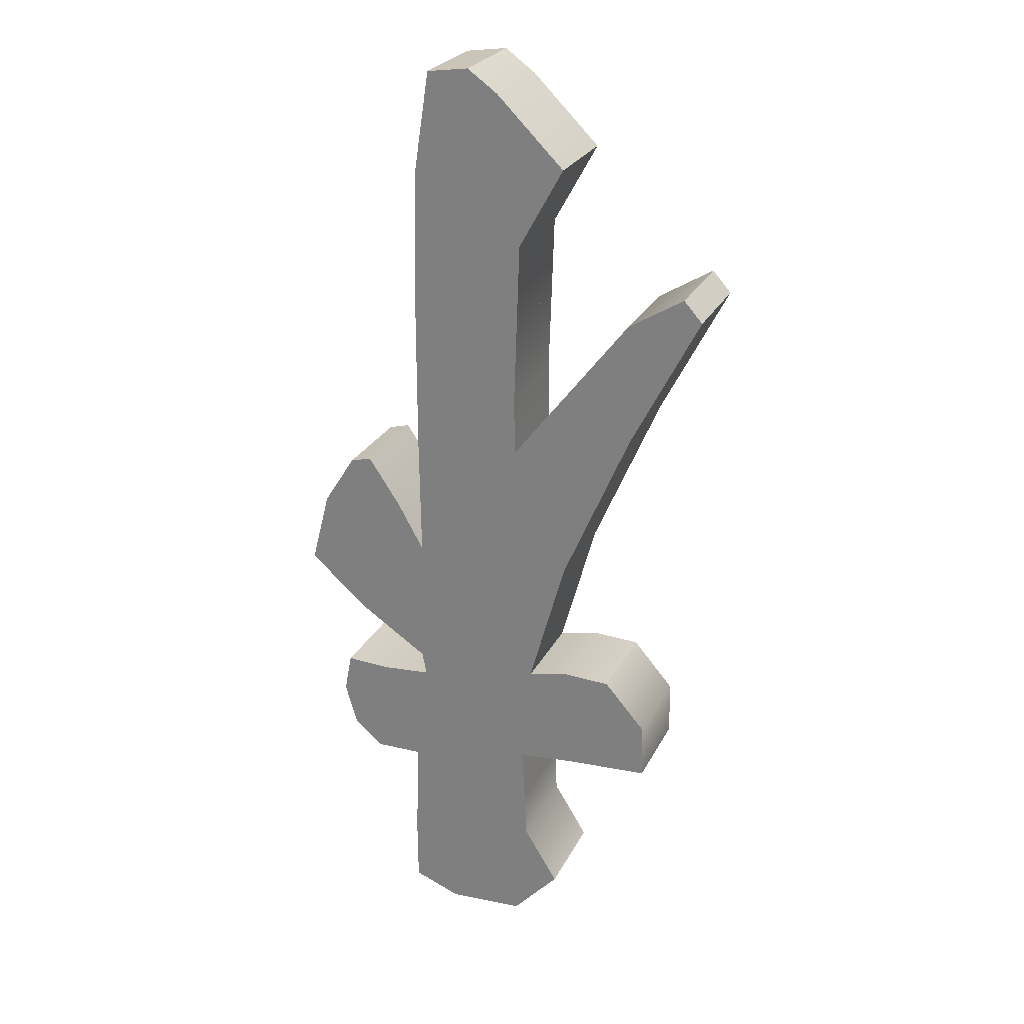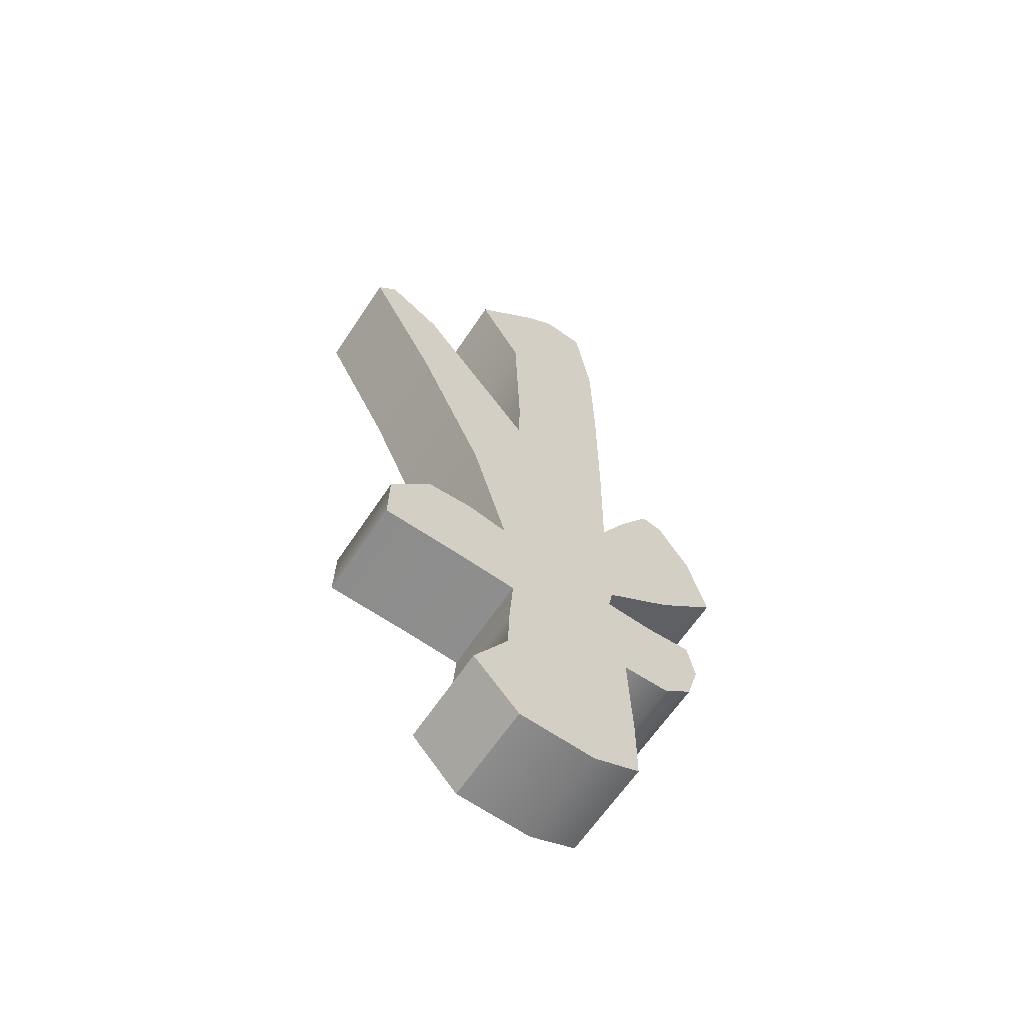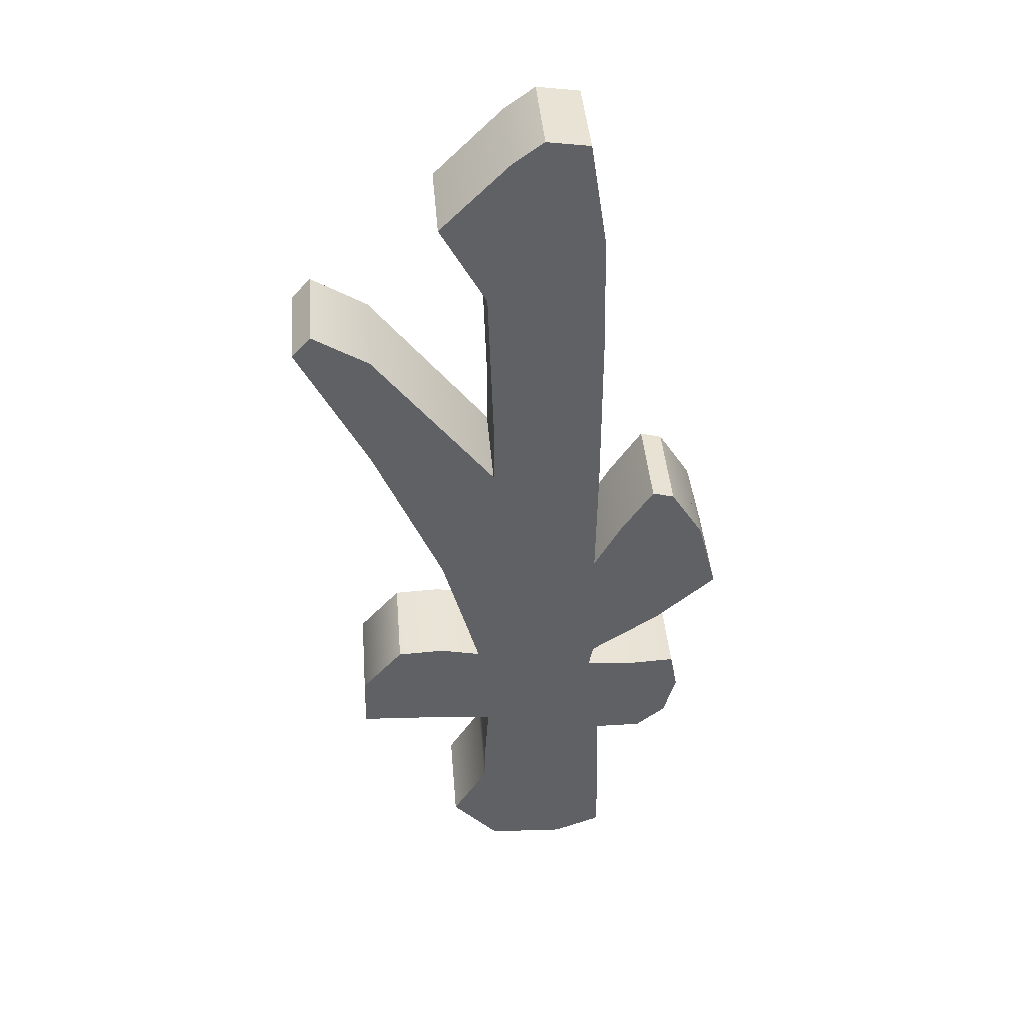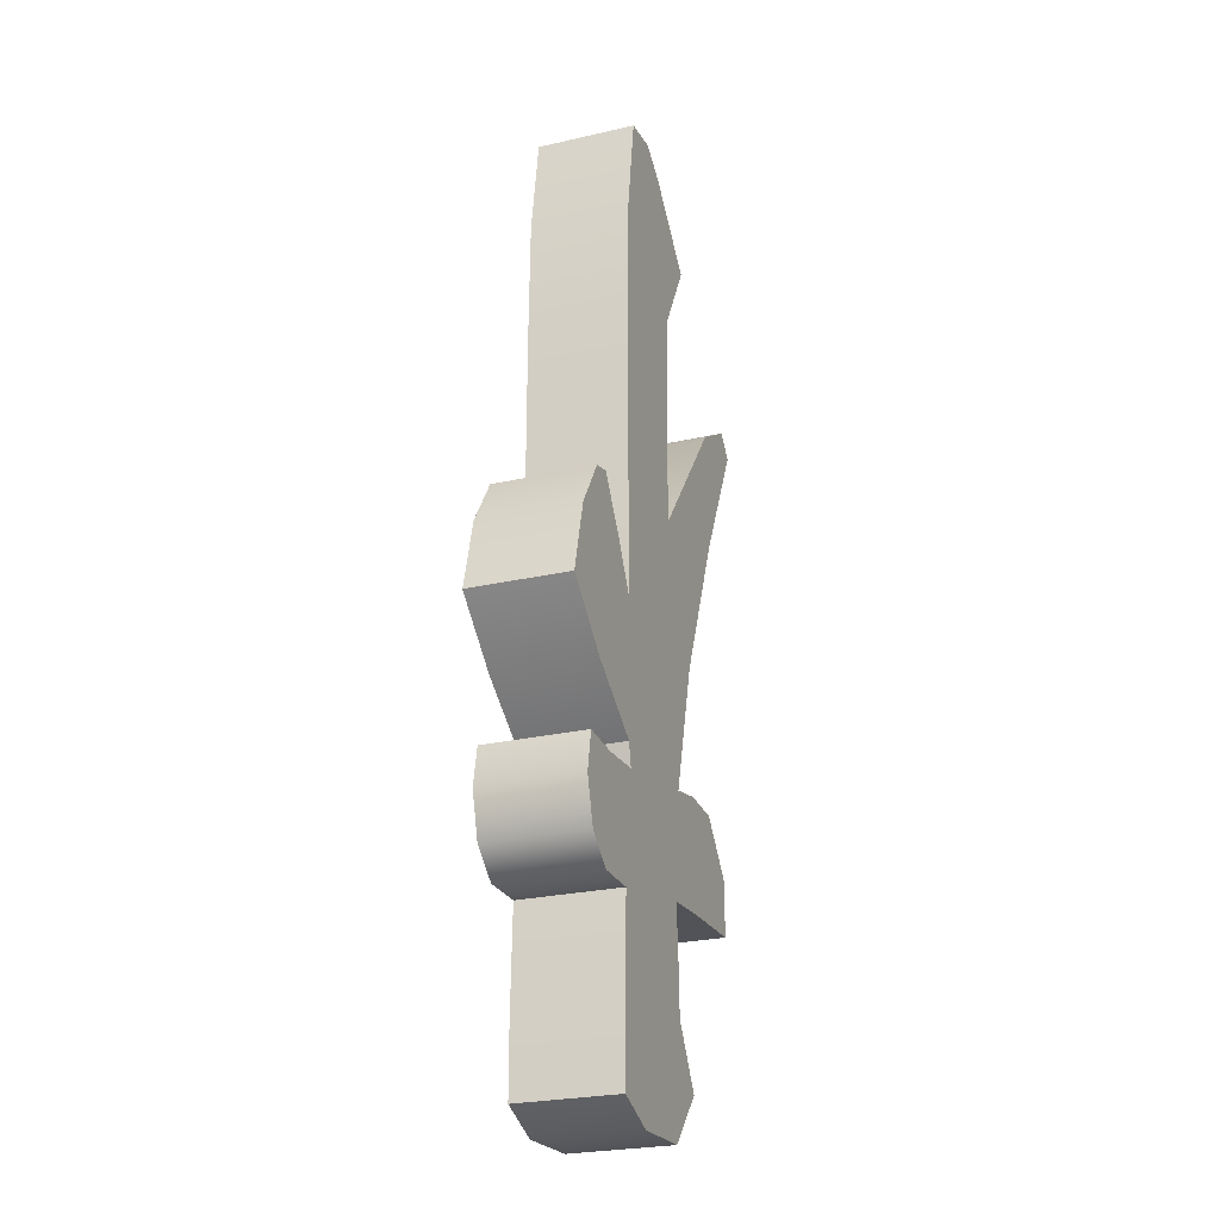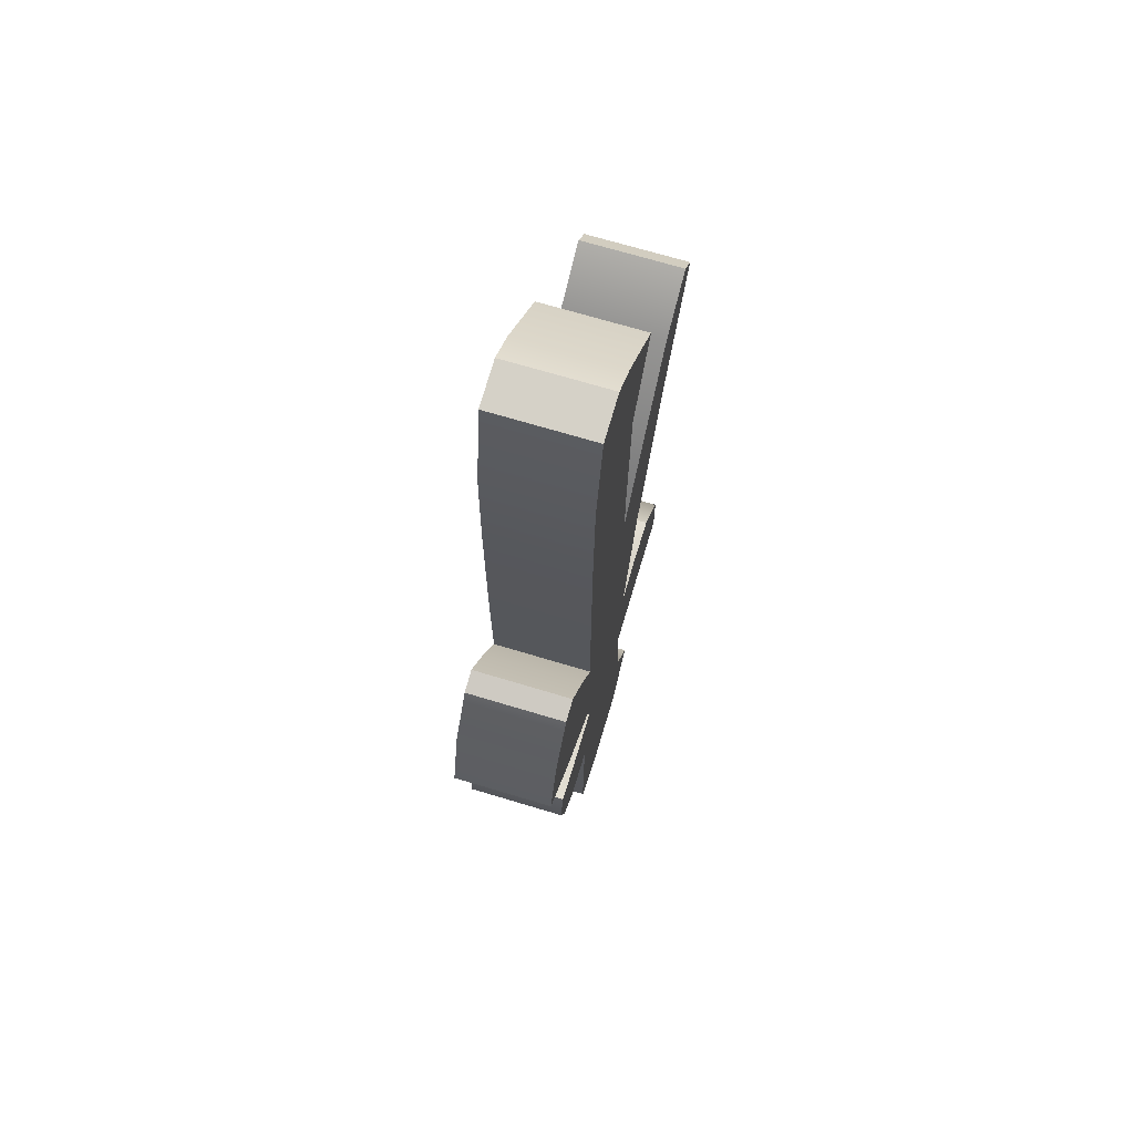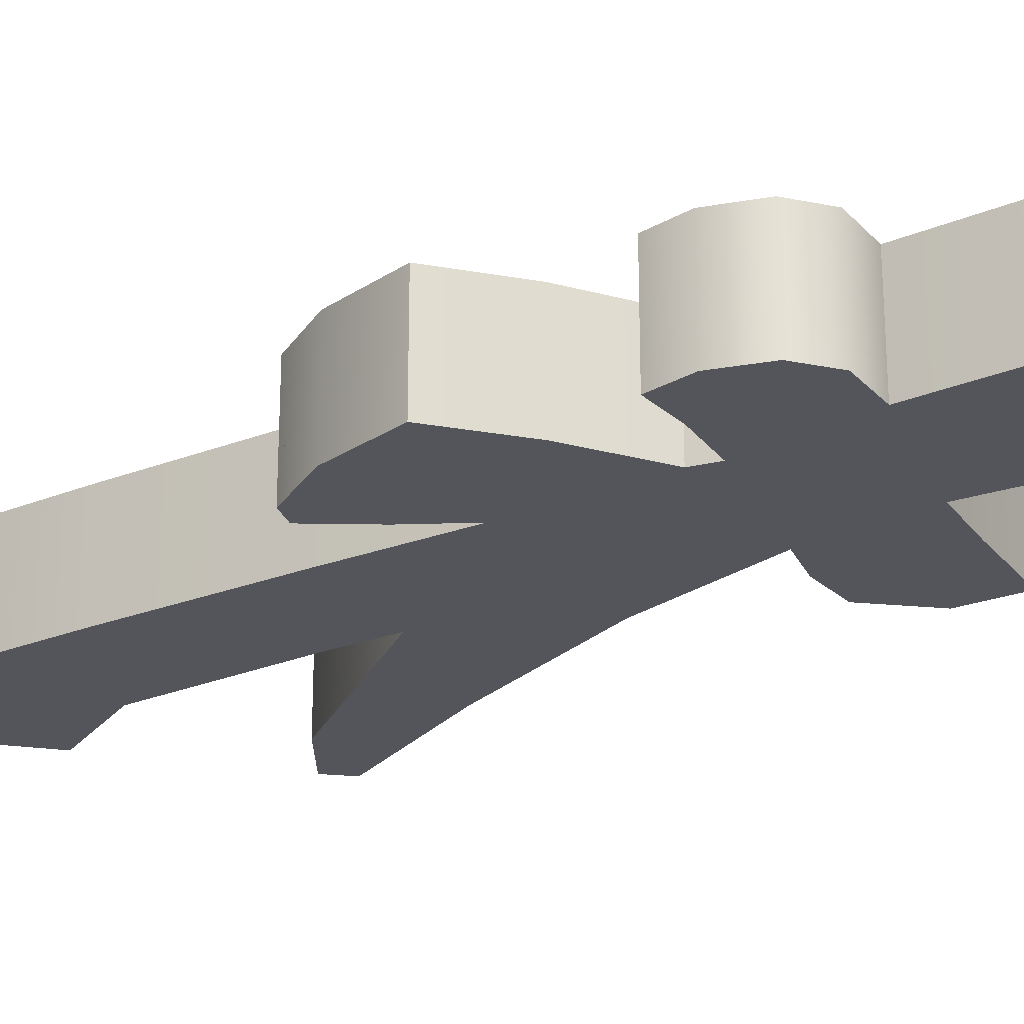
<metadata>
{"format":"obj","ext":"obj","renderer":"f3d","projection":"perspective","resolution":1024,"background":"white","views":[{"elev":25.6,"azim":-158.2,"up":"+Z"},{"elev":-63.0,"azim":-33.5,"up":"+Z"},{"elev":42.0,"azim":-4.6,"up":"+Z"},{"elev":-25.6,"azim":110.2,"up":"+Z"},{"elev":69.7,"azim":106.8,"up":"+Z"},{"elev":-25.0,"azim":122.3,"up":"+Y"}]}
</metadata>
<code>
v -261.5 0 -201.6
v -267.1 0 -203.8
v -276.2 0 -203.3
v -269.5 4.208 -194.1
v -277.6 0 -190.4
v -281.8 0 -197.2
v -261.4 0 -193.8
v -269.5 4.208 -186.2
v -261.8 0 -181.5
v -269.2 4.208 -178
v -277.4 0 -184.7
v -277 0 -178.3
v -269.7 4.208 -170.9
v -278.1 4.208 -172.1
v -271.5 4.208 -164.6
v -278.2 0 -165.7
v -285 4.208 -171.2
v -284 0 -177.7
v -293.6 0 -170.6
v -293.7 0 -177.2
v -283 0 -164.7
v -288.6 0 -164.9
v -262.2 4.208 -174.8
v -256.2 0 -181.6
v -256.5 4.208 -175.2
v -252.7 0 -178.7
v -251.2 0 -173.6
v -252.1 0 -168.9
v -257.4 0 -169.2
v -263.3 0 -168.7
v -274.1 4.208 -148.6
v -282.6 0 -149.9
v -282.3 4.208 -129.6
v -290.8 0 -130.8
v -296.8 0 -112.3
v -299.1 0 -114.8
v -276 0 -134.7
v -290.2 0 -116.4
v -269.9 4.208 -147.3
v -266.7 4.208 -158.5
v -262.8 0 -166
v -254.6 0 -160.5
v -258.4 4.208 -153
v -247.4 0 -154.3
v -249.7 0 -145.5
v -259.9 0 -144.5
v -263.1 0 -150.2
v -253.5 0 -139.5
v -256.1 0 -138.8
v -262.9 0 -135.8
v -269.7 4.208 -132.9
v -262.9 0 -115.8
v -269.7 4.208 -112.9
v -263.2 0 -101.2
v -270 4.208 -98.29
v -275.9 0 -127.8
v -276.5 0 -108.3
v -275.5 4.208 -99.92
v -281.9 0 -98.63
v -273.9 4.208 -95.4
v -265.1 0 -88.71
v -270.1 0 -87.99
v -273.8 0 -90.57
v -261.5 4.208 -201.6
v -267.1 4.208 -203.8
v -276.2 4.208 -203.3
v -277.6 4.208 -190.4
v -281.8 4.208 -197.2
v -261.4 4.208 -193.8
v -261.8 4.208 -181.5
v -277.4 4.208 -184.7
v -277 4.208 -178.3
v -278.2 4.208 -165.7
v -284 4.208 -177.7
v -293.6 4.208 -170.6
v -293.7 4.208 -177.2
v -283 4.208 -164.7
v -288.6 4.208 -164.9
v -256.2 4.208 -181.6
v -252.7 4.208 -178.7
v -251.2 4.208 -173.6
v -252.1 4.208 -168.9
v -257.4 4.208 -169.2
v -263.3 4.208 -168.7
v -282.6 4.208 -149.9
v -290.8 4.208 -130.8
v -296.8 4.208 -112.3
v -299.1 4.208 -114.8
v -276 4.208 -134.7
v -290.2 4.208 -116.4
v -262.8 4.208 -166
v -254.6 4.208 -160.5
v -247.4 4.208 -154.3
v -249.7 4.208 -145.5
v -259.9 4.208 -144.5
v -263.1 4.208 -150.2
v -253.5 4.208 -139.5
v -256.1 4.208 -138.8
v -262.9 4.208 -135.8
v -262.9 4.208 -115.8
v -263.2 4.208 -101.2
v -275.9 4.208 -127.8
v -276.5 4.208 -108.3
v -281.9 4.208 -98.63
v -265.1 4.208 -88.71
v -270.1 4.208 -87.99
v -273.8 4.208 -90.57
v -269.5 11.72 -194.1
v -269.5 11.72 -186.2
v -269.2 11.72 -178
v -269.7 11.72 -170.9
v -278.1 11.72 -172.1
v -271.5 11.72 -164.6
v -285 11.72 -171.2
v -262.2 11.72 -174.8
v -256.5 11.72 -175.2
v -274.1 11.72 -148.6
v -282.3 11.72 -129.6
v -269.9 11.72 -147.3
v -266.7 11.72 -158.5
v -258.4 11.72 -153
v -269.7 11.72 -132.9
v -269.7 11.72 -112.9
v -270 11.72 -98.29
v -275.5 11.72 -99.92
v -273.9 11.72 -95.4
v -261.5 8.232 -201.6
v -267.1 8.232 -203.8
v -276.2 8.232 -203.3
v -277.6 8.232 -190.4
v -281.8 8.232 -197.2
v -261.4 8.232 -193.8
v -261.8 8.232 -181.5
v -277.4 8.232 -184.7
v -277 8.232 -178.3
v -278.2 8.232 -165.7
v -284 8.232 -177.7
v -293.6 8.232 -170.6
v -293.7 8.232 -177.2
v -283 8.232 -164.7
v -288.6 8.232 -164.9
v -256.2 8.232 -181.6
v -252.7 8.232 -178.7
v -251.2 8.232 -173.6
v -252.1 8.232 -168.9
v -257.4 8.232 -169.2
v -263.3 8.232 -168.7
v -282.6 8.232 -149.9
v -290.8 8.232 -130.8
v -296.8 8.232 -112.3
v -299.1 8.232 -114.8
v -276 8.232 -134.7
v -290.2 8.232 -116.4
v -262.8 8.232 -166
v -254.6 8.232 -160.5
v -247.4 8.232 -154.3
v -249.7 8.232 -145.5
v -259.9 8.232 -144.5
v -263.1 8.232 -150.2
v -253.5 8.232 -139.5
v -256.1 8.232 -138.8
v -262.9 8.232 -135.8
v -262.9 8.232 -115.8
v -263.2 8.232 -101.2
v -275.9 8.232 -127.8
v -276.5 8.232 -108.3
v -281.9 8.232 -98.63
v -265.1 8.232 -88.71
v -270.1 8.232 -87.99
v -273.8 8.232 -90.57
v -261.5 11.72 -201.6
v -267.1 11.72 -203.8
v -276.2 11.72 -203.3
v -277.6 11.72 -190.4
v -281.8 11.72 -197.2
v -261.4 11.72 -193.8
v -261.8 11.72 -181.5
v -277.4 11.72 -184.7
v -277 11.72 -178.3
v -278.2 11.72 -165.7
v -284 11.72 -177.7
v -293.6 11.72 -170.6
v -293.7 11.72 -177.2
v -283 11.72 -164.7
v -288.6 11.72 -164.9
v -256.2 11.72 -181.6
v -252.7 11.72 -178.7
v -251.2 11.72 -173.6
v -252.1 11.72 -168.9
v -257.4 11.72 -169.2
v -263.3 11.72 -168.7
v -282.6 11.72 -149.9
v -290.8 11.72 -130.8
v -296.8 11.72 -112.3
v -299.1 11.72 -114.8
v -276 11.72 -134.7
v -290.2 11.72 -116.4
v -262.8 11.72 -166
v -254.6 11.72 -160.5
v -247.4 11.72 -154.3
v -249.7 11.72 -145.5
v -259.9 11.72 -144.5
v -263.1 11.72 -150.2
v -253.5 11.72 -139.5
v -256.1 11.72 -138.8
v -262.9 11.72 -135.8
v -262.9 11.72 -115.8
v -263.2 11.72 -101.2
v -275.9 11.72 -127.8
v -276.5 11.72 -108.3
v -281.9 11.72 -98.63
v -265.1 11.72 -88.71
v -270.1 11.72 -87.99
v -273.8 11.72 -90.57
o 木
f 7 9 11 5
f 66 65 64 4
f 68 66 4 67
f 8 4 64 69
f 10 8 69 70
f 71 67 4 8
f 72 71 8 10
f 14 72 10 13
f 73 14 13 15
f 74 72 14 17
f 76 74 17 75
f 77 17 14 73
f 78 75 17 77
f 13 10 70 23
f 25 23 70 79
f 81 25 79 80
f 83 25 81 82
f 84 23 25 83
f 13 23 84 15
f 85 73 15 31
f 86 85 31 33
f 88 86 33 87
f 90 87 33 89
f 39 89 33 31
f 39 31 15 40
f 40 15 84 91
f 43 40 91 92
f 94 43 92 93
f 96 43 94 95
f 40 43 96 39
f 98 95 94 97
f 51 39 96 99
f 53 51 99 100
f 55 53 100 101
f 89 39 51 102
f 103 102 51 53
f 104 103 53 58
f 58 53 55 60
f 106 55 101 105
f 60 55 106 107
f 107 104 58 60
f 65 2 3 66
f 64 1 2 65
f 68 6 5 67
f 66 3 6 68
f 69 7 1 64
f 70 9 7 69
f 67 5 11 71
f 71 11 12 72
f 72 12 18 74
f 76 20 19 75
f 74 18 20 76
f 77 21 16 73
f 78 22 21 77
f 75 19 22 78
f 79 24 9 70
f 81 27 26 80
f 80 26 24 79
f 83 29 28 82
f 82 28 27 81
f 84 30 29 83
f 73 16 32 85
f 85 32 34 86
f 88 36 35 87
f 86 34 36 88
f 90 38 37 89
f 87 35 38 90
f 91 41 30 84
f 92 42 41 91
f 94 45 44 93
f 93 44 42 92
f 96 47 46 95
f 98 49 48 97
f 95 46 49 98
f 97 48 45 94
f 99 50 47 96
f 100 52 50 99
f 101 54 52 100
f 89 37 56 102
f 102 56 57 103
f 103 57 59 104
f 106 62 61 105
f 105 61 54 101
f 107 63 62 106
f 104 59 63 107
f 171 172 173 108
f 108 173 175 174
f 171 108 109 176
f 176 109 110 177
f 108 174 178 109
f 109 178 179 110
f 110 179 112 111
f 111 112 180 113
f 112 179 181 114
f 114 181 183 182
f 112 114 184 180
f 114 182 185 184
f 177 110 111 115
f 177 115 116 186
f 186 116 188 187
f 188 116 190 189
f 116 115 191 190
f 191 115 111 113
f 113 180 192 117
f 117 192 193 118
f 118 193 195 194
f 118 194 197 196
f 118 196 119 117
f 113 117 119 120
f 191 113 120 198
f 198 120 121 199
f 199 121 201 200
f 201 121 203 202
f 203 121 120 119
f 201 202 205 204
f 203 119 122 206
f 206 122 123 207
f 207 123 124 208
f 122 119 196 209
f 122 209 210 123
f 123 210 211 125
f 124 123 125 126
f 208 124 213 212
f 213 124 126 214
f 125 211 214 126
f 128 65 66 129
f 127 64 65 128
f 131 68 67 130
f 129 66 68 131
f 132 69 64 127
f 133 70 69 132
f 130 67 71 134
f 134 71 72 135
f 135 72 74 137
f 139 76 75 138
f 137 74 76 139
f 140 77 73 136
f 141 78 77 140
f 138 75 78 141
f 142 79 70 133
f 144 81 80 143
f 143 80 79 142
f 146 83 82 145
f 145 82 81 144
f 147 84 83 146
f 136 73 85 148
f 148 85 86 149
f 151 88 87 150
f 149 86 88 151
f 153 90 89 152
f 150 87 90 153
f 154 91 84 147
f 155 92 91 154
f 157 94 93 156
f 156 93 92 155
f 159 96 95 158
f 161 98 97 160
f 158 95 98 161
f 160 97 94 157
f 162 99 96 159
f 163 100 99 162
f 164 101 100 163
f 152 89 102 165
f 165 102 103 166
f 166 103 104 167
f 169 106 105 168
f 168 105 101 164
f 170 107 106 169
f 167 104 107 170
f 172 128 129 173
f 171 127 128 172
f 175 131 130 174
f 173 129 131 175
f 176 132 127 171
f 177 133 132 176
f 174 130 134 178
f 178 134 135 179
f 179 135 137 181
f 183 139 138 182
f 181 137 139 183
f 184 140 136 180
f 185 141 140 184
f 182 138 141 185
f 186 142 133 177
f 188 144 143 187
f 187 143 142 186
f 190 146 145 189
f 189 145 144 188
f 191 147 146 190
f 180 136 148 192
f 192 148 149 193
f 195 151 150 194
f 193 149 151 195
f 197 153 152 196
f 194 150 153 197
f 198 154 147 191
f 199 155 154 198
f 201 157 156 200
f 200 156 155 199
f 203 159 158 202
f 205 161 160 204
f 202 158 161 205
f 204 160 157 201
f 206 162 159 203
f 207 163 162 206
f 208 164 163 207
f 196 152 165 209
f 209 165 166 210
f 210 166 167 211
f 213 169 168 212
f 212 168 164 208
f 214 170 169 213
f 211 167 170 214
f 9 12 11
f 21 18 12 16
f 19 20 18
f 21 22 19 18
f 41 47 32 16
f 38 34 32 37
f 35 36 34 38
f 50 56 37
f 50 52 57 56
f 54 63 59 57
f 54 61 62 63
f 52 54 57
f 50 37 32 47
f 48 46 47 45
f 48 49 46
f 45 47 42 44
f 41 42 47
f 30 41 16
f 24 29 30 9
f 27 28 29
f 24 26 27 29
f 2 1 7
f 3 2 7 5
f 6 3 5
f 9 30 16 12

</code>
